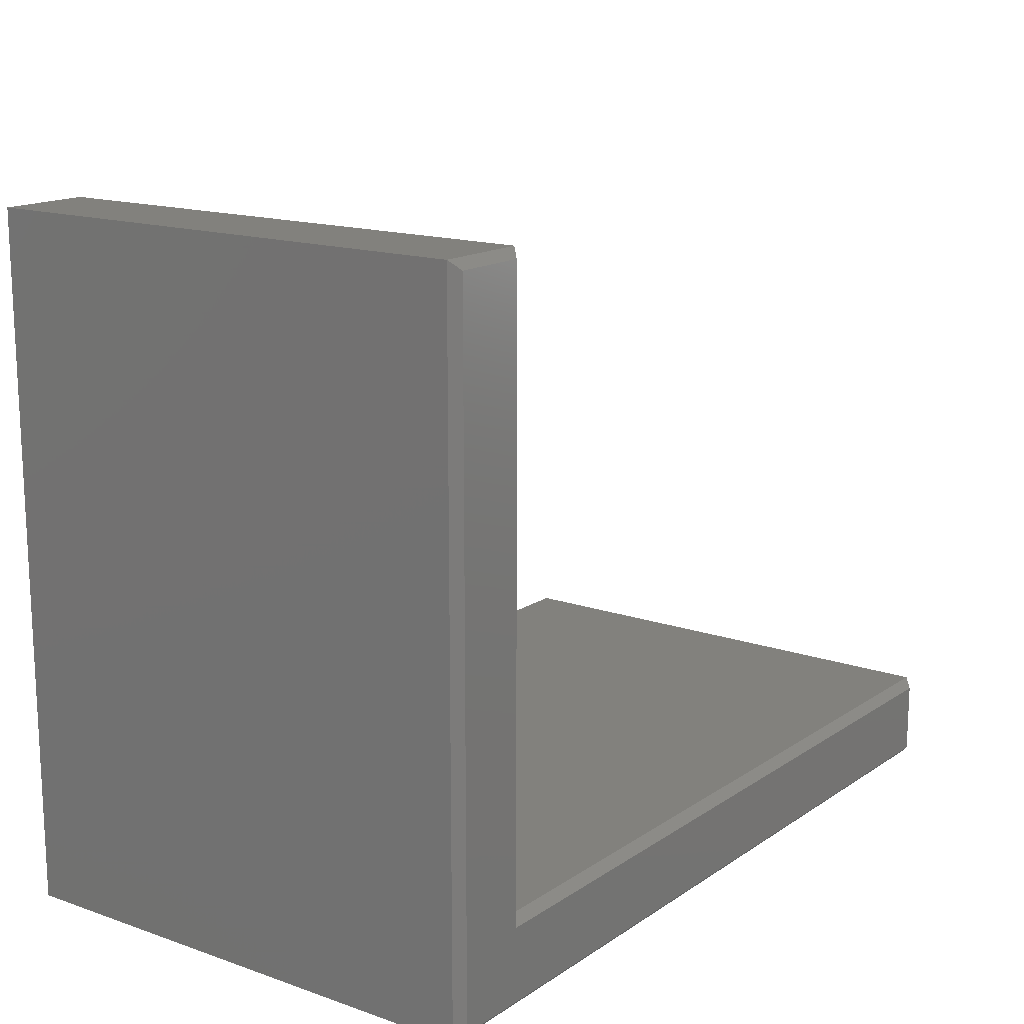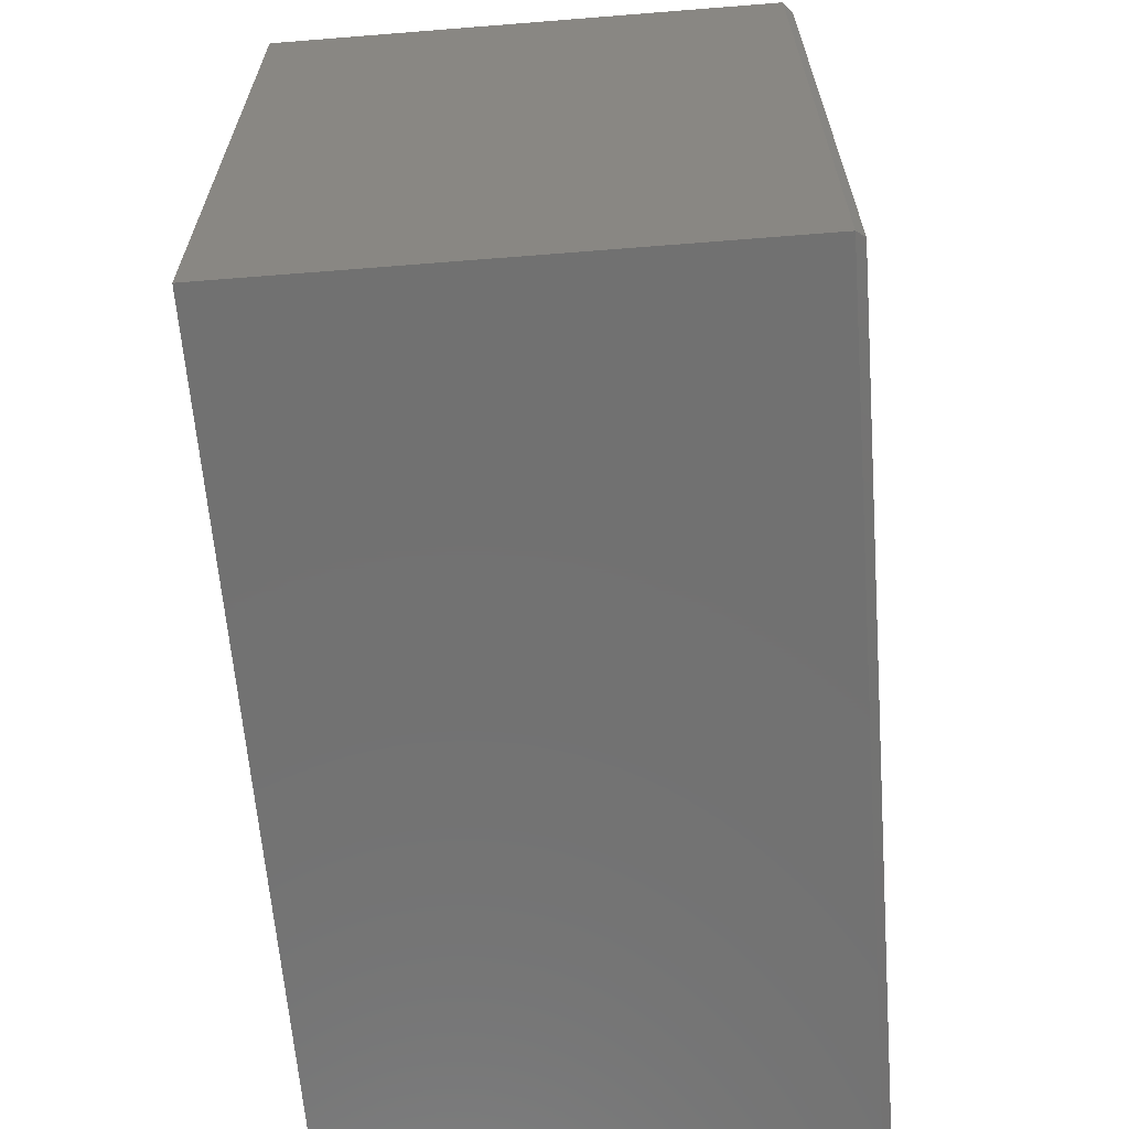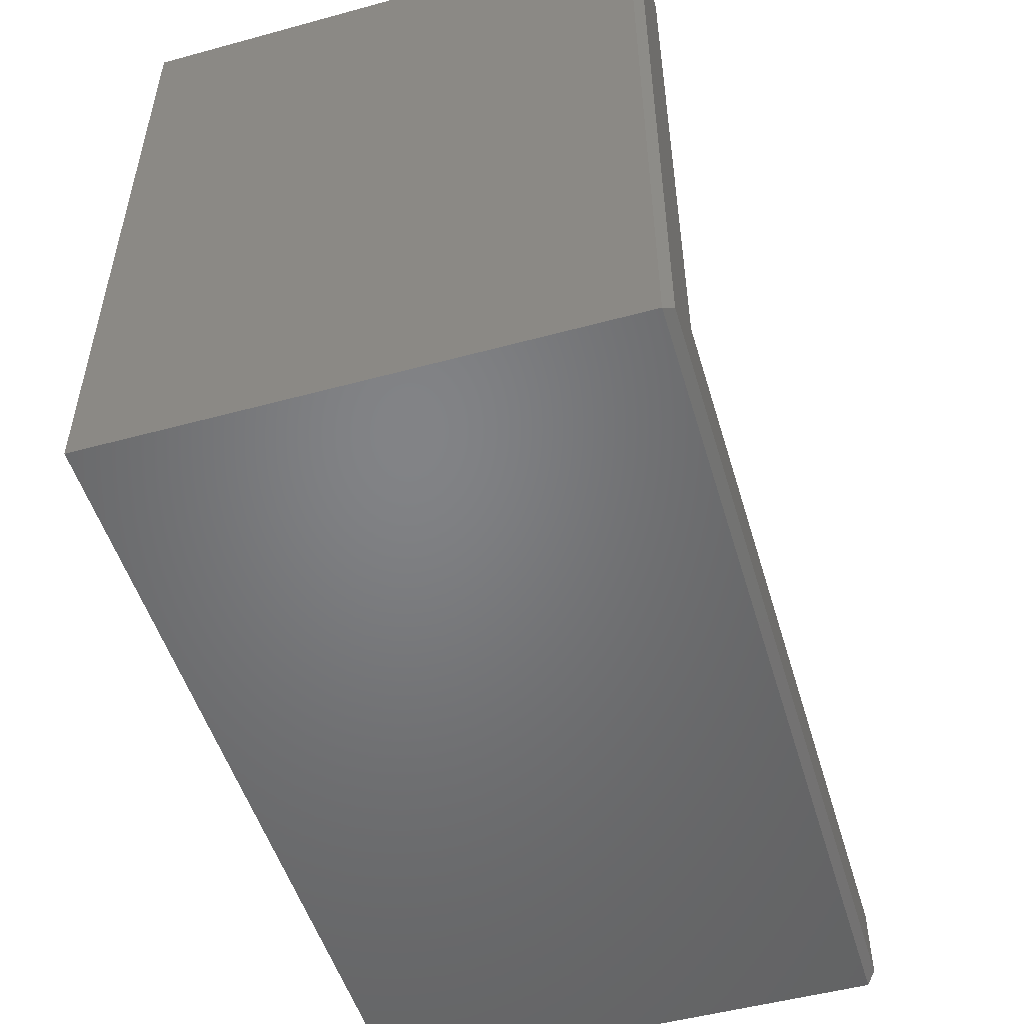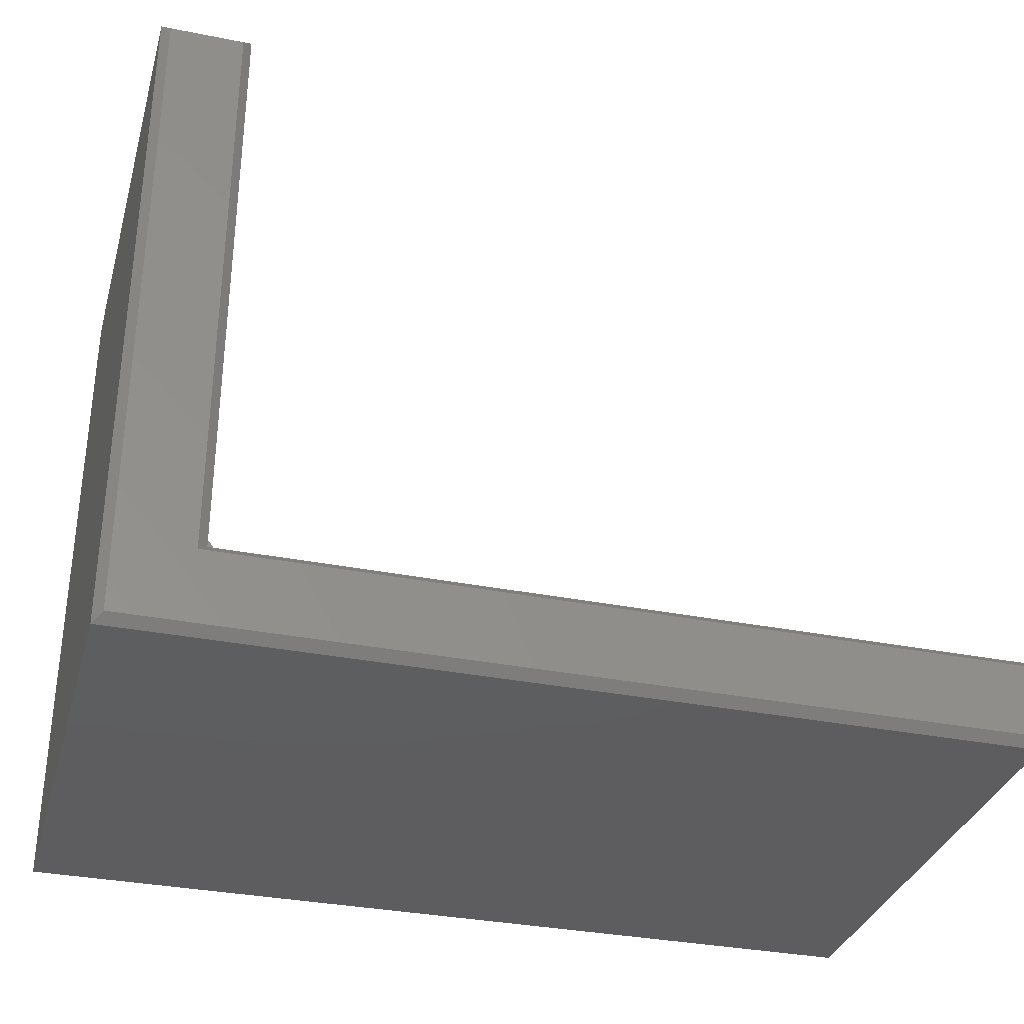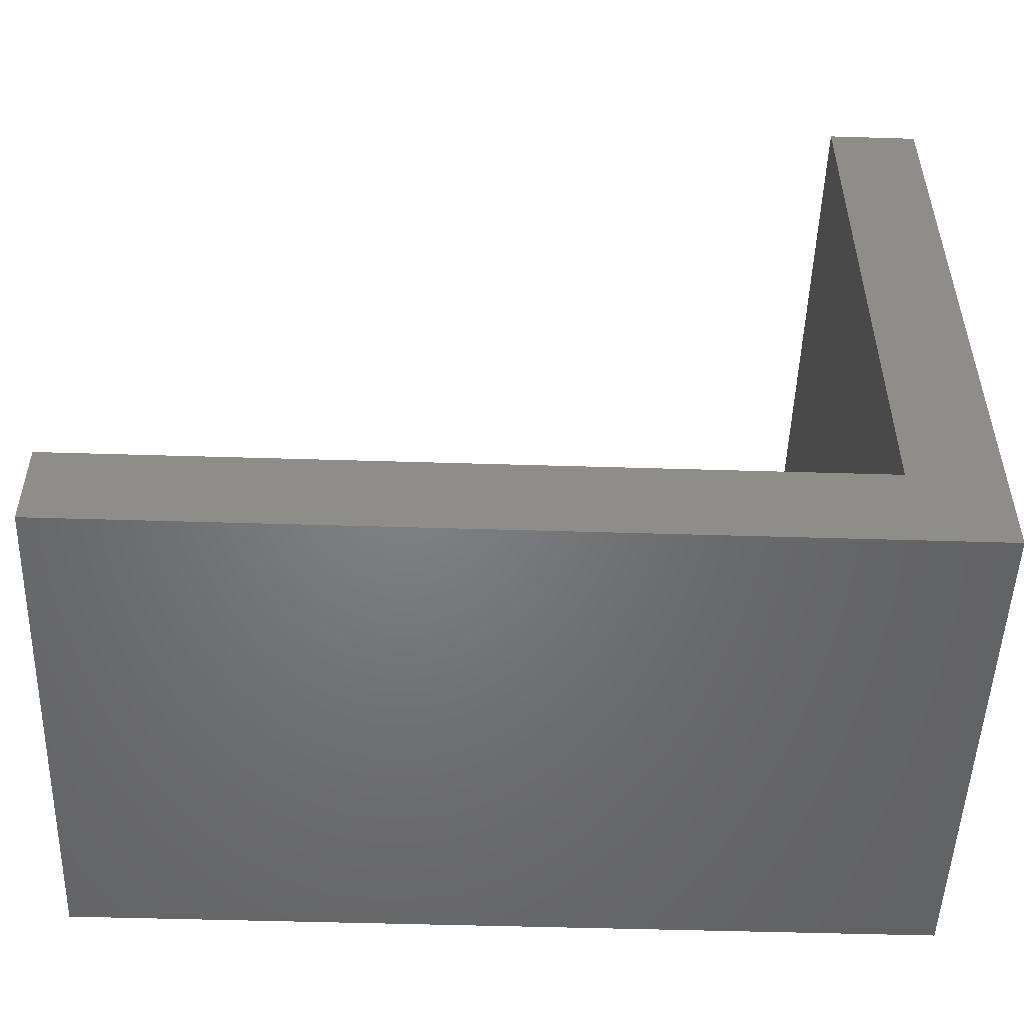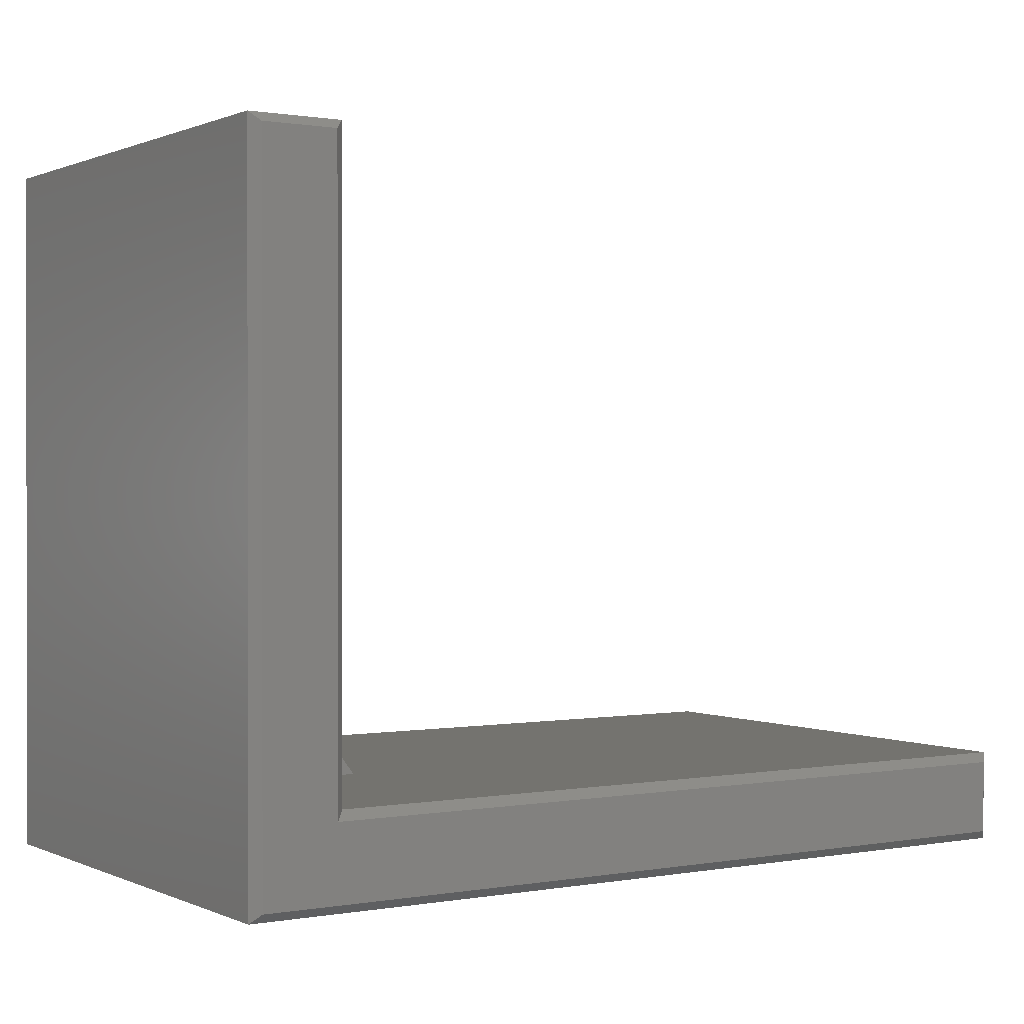
<metadata>
{"format":"stl","ext":"stl","renderer":"f3d","projection":"perspective","resolution":1024,"background":"white","views":[{"elev":15.5,"azim":-53.8,"up":"+Z"},{"elev":-63.4,"azim":-85.4,"up":"+Z"},{"elev":-51.2,"azim":-73.5,"up":"+Z"},{"elev":-33.3,"azim":-15.3,"up":"+Z"},{"elev":-50.9,"azim":178.1,"up":"+Z"},{"elev":0.7,"azim":-33.1,"up":"+Z"}]}
</metadata>
<code>
# stl→obj: 32 verts, 60 faces
v 0.07895 0.2266 0.6
v 0.07895 -0.2188 0.6
v 0.07895 -0.03906 0.2255
v 0.07895 0.03906 0.2255
v 0.07895 0.03906 0.2211
v 0.07895 0.2266 0.2211
v 0.07895 -0.2188 0.2211
v 0.07895 -0.03906 0.2211
v 0.1884 -0.03906 0.07895
v 0.1884 0.03906 0.07895
v 0.07895 0.03906 0.07895
v 0.07895 -0.03906 0.07895
v 0.75 -0.2188 0.07895
v 0.75 0.2266 0.07895
v 0.1895 0.2266 0.07895
v 0.1895 -0.2188 0.07895
v 0.07895 -0.2188 0.07895
v 0.07895 0.2266 0.07895
v 0.007812 -0.2266 0.007812
v 0.7422 -0.2266 0.007812
v 0.7422 -0.2266 0.07113
v 0.1895 -0.2266 0.07113
v 0.07113 -0.2266 0.07113
v 0.07113 -0.2266 0.2211
v 0.07113 -0.2266 0.5922
v 0.007812 -0.2266 0.5922
v 3.674e-17 -0.2188 0.6
v 3.674e-17 0.2266 0.6
v 0 -0.2188 0
v 0 0.2266 0
v 0.75 0.2266 -4.592e-17
v 0.75 -0.2188 -5.98e-17
f 1 2 3
f 1 3 4
f 1 4 5
f 1 5 6
f 7 8 2
f 2 8 3
f 9 10 3
f 3 10 4
f 4 10 5
f 10 11 5
f 8 9 3
f 8 12 9
f 13 14 15
f 13 15 10
f 13 10 9
f 13 9 16
f 16 9 17
f 17 9 12
f 10 15 11
f 11 15 18
f 17 12 7
f 7 12 8
f 11 18 5
f 5 18 6
f 19 20 21
f 19 21 22
f 19 22 23
f 19 23 24
f 19 24 25
f 19 25 26
f 27 28 29
f 29 28 30
f 1 28 2
f 2 28 27
f 31 14 32
f 32 14 13
f 29 30 32
f 32 30 31
f 2 27 25
f 25 27 26
f 17 7 23
f 23 7 24
f 7 2 24
f 24 2 25
f 13 16 21
f 21 16 22
f 16 17 22
f 22 17 23
f 32 13 20
f 20 13 21
f 29 32 19
f 19 32 20
f 27 29 26
f 26 29 19
f 30 28 1
f 30 1 6
f 30 6 18
f 30 18 15
f 30 15 14
f 30 14 31

</code>
